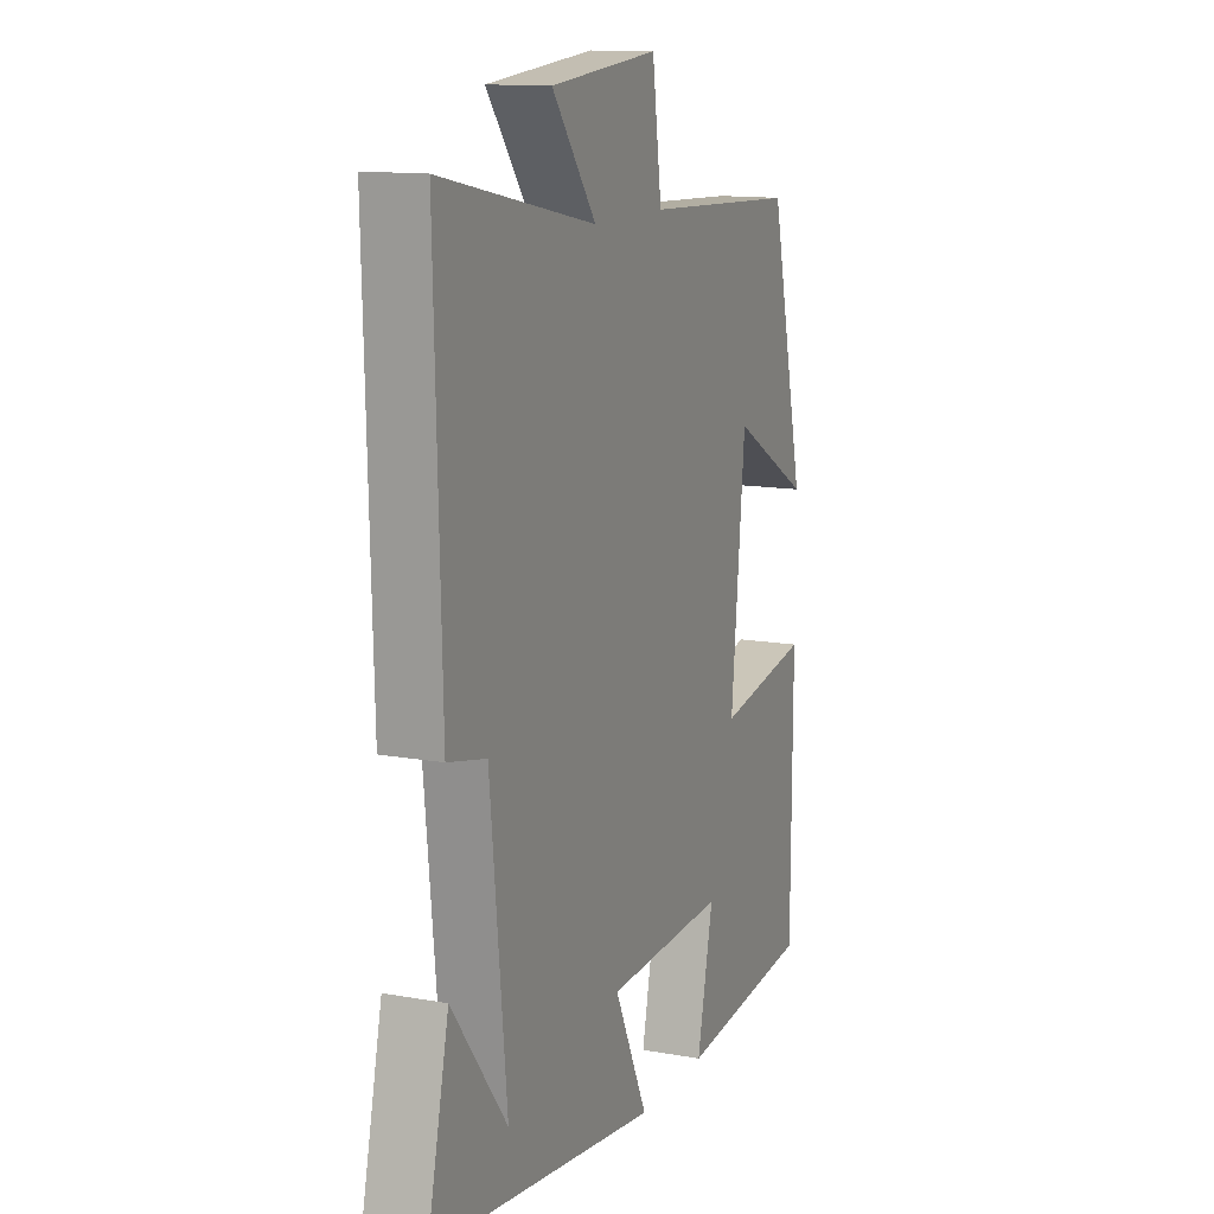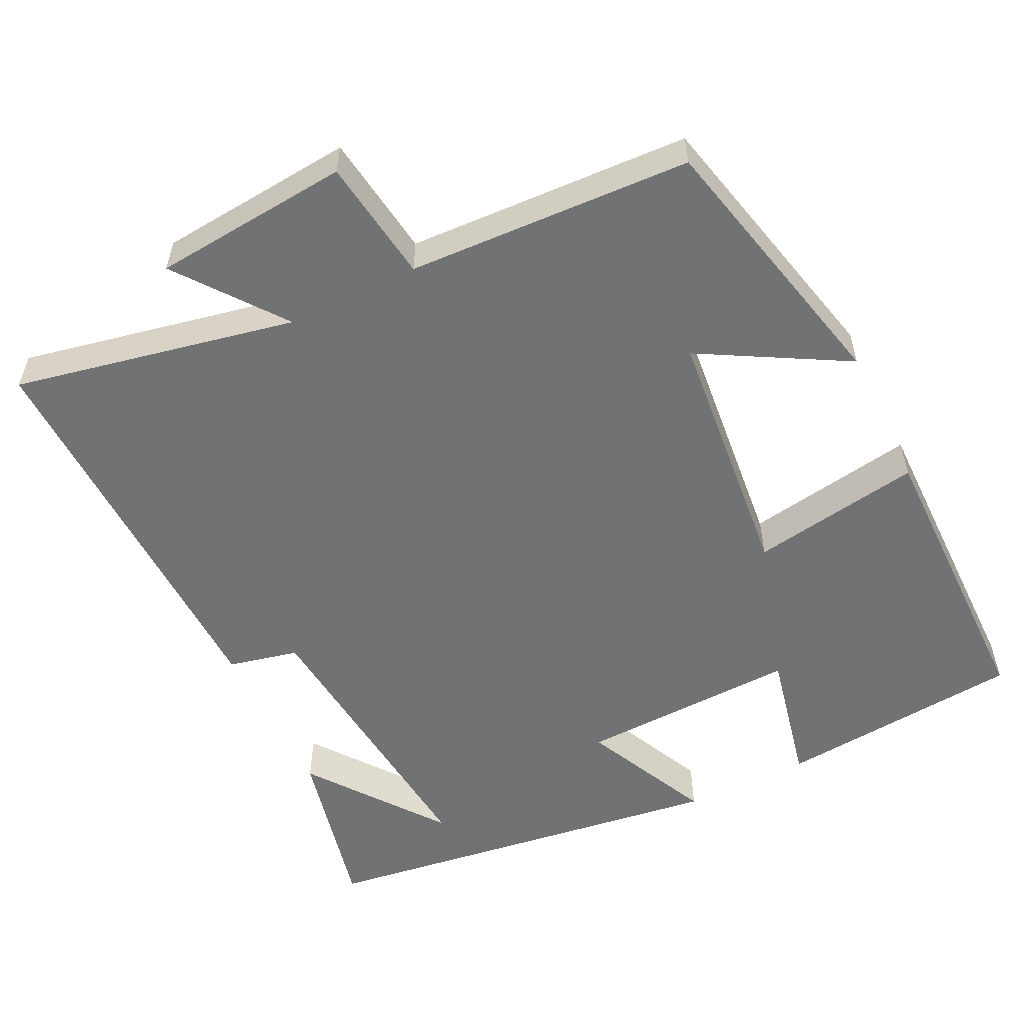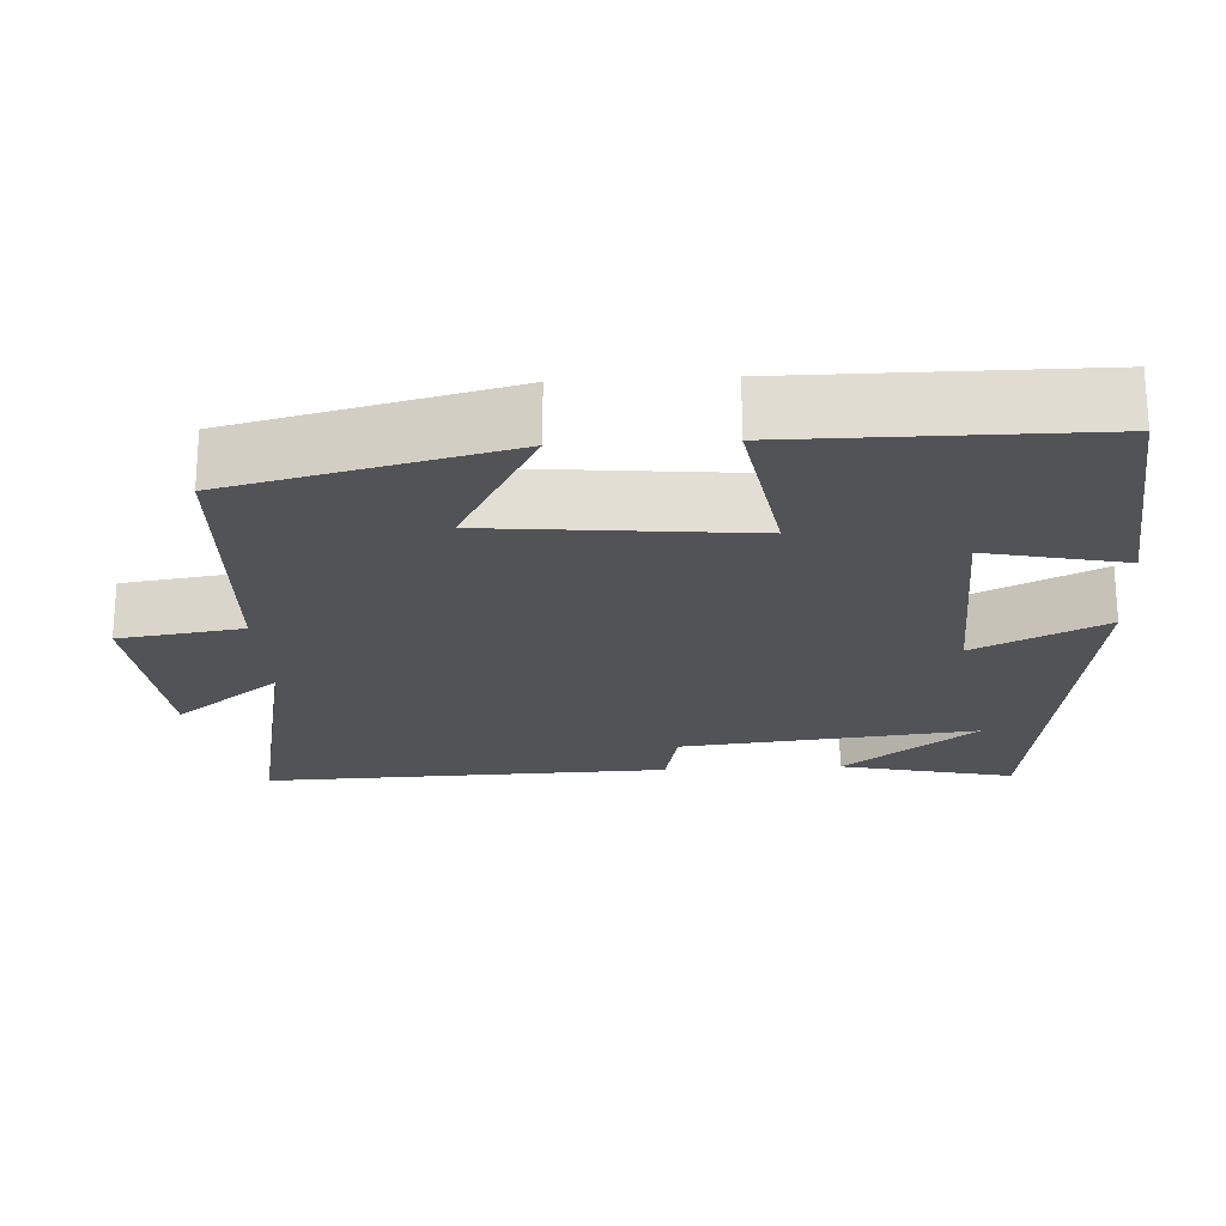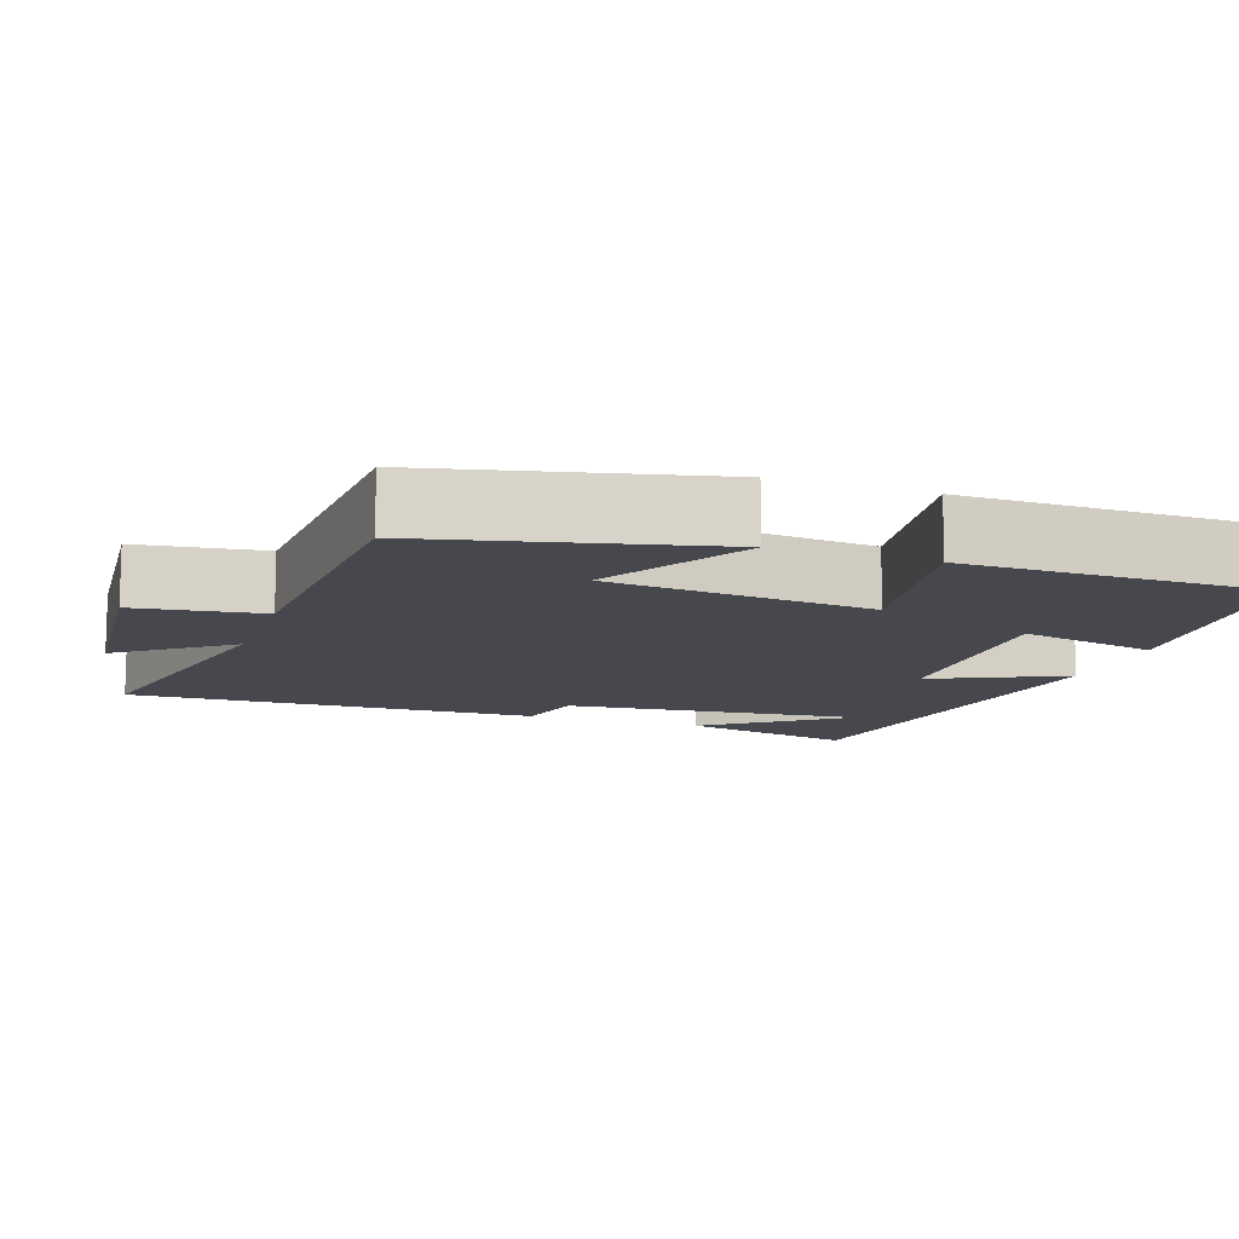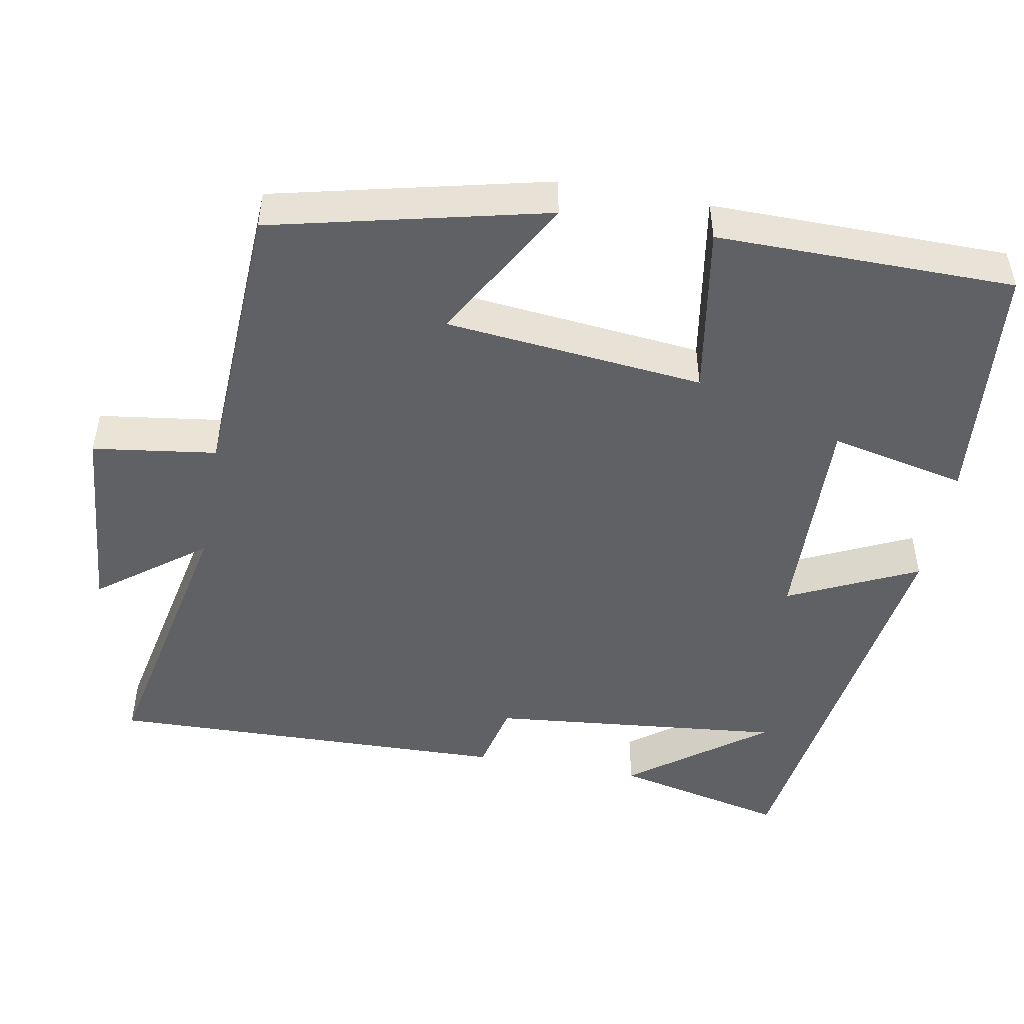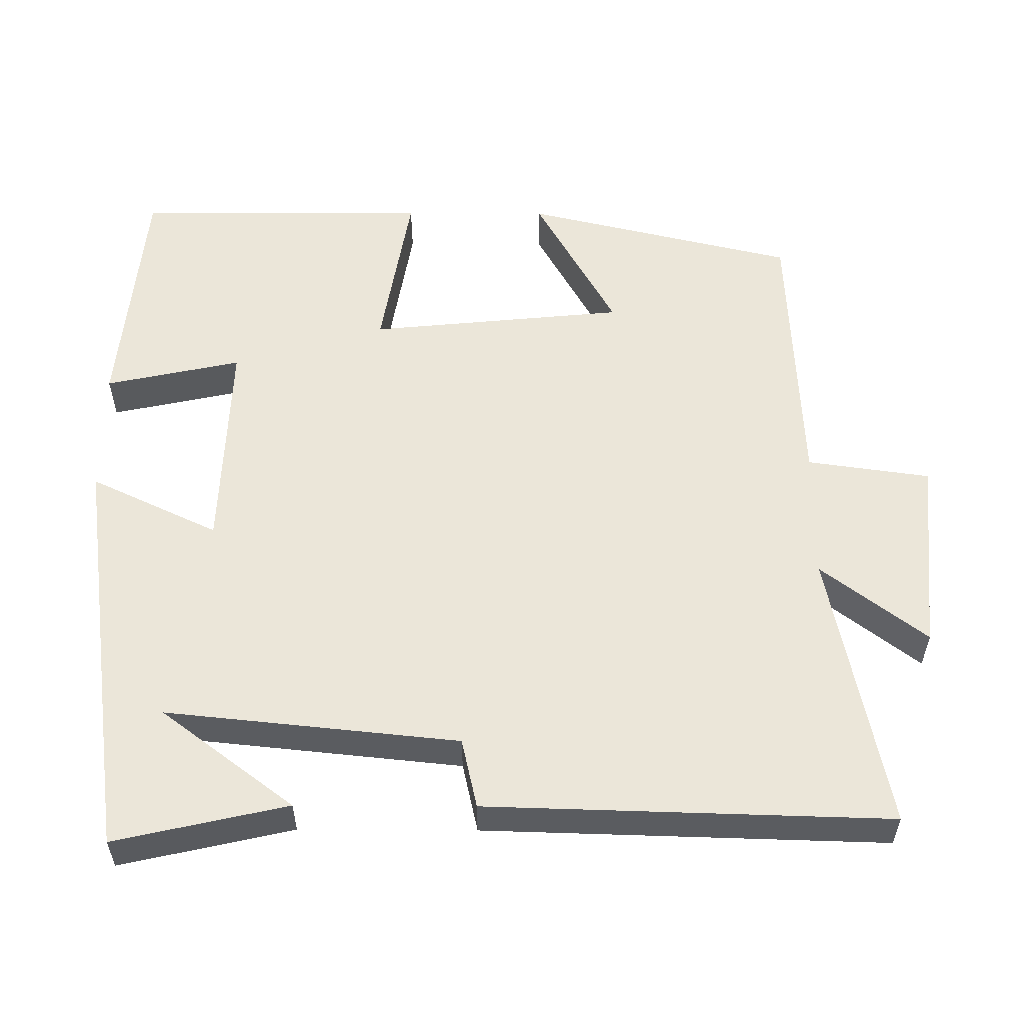
<metadata>
{"format":"obj","ext":"obj","renderer":"f3d","projection":"perspective","resolution":1024,"background":"white","views":[{"elev":13.0,"azim":-67.6,"up":"+Z"},{"elev":-55.4,"azim":26.0,"up":"+Y"},{"elev":-22.1,"azim":93.3,"up":"+Y"},{"elev":-11.8,"azim":70.7,"up":"+Y"},{"elev":-48.3,"azim":79.5,"up":"+Y"},{"elev":56.0,"azim":-89.7,"up":"+Y"}]}
</metadata>
<code>
v 0.414 0.07 0.483
v 0.5 0.07 0.121
v 0.307 0.07 0.229
v 0.273 0.07 -0.113
v 0.5 0.07 -0.075
v 0.498 0.07 -0.469
v 0.171 0.07 -0.5
v 0.21 0.07 -0.319
v -0.082 0.07 -0.329
v -0.001 0.07 -0.5
v -0.552 0.07 -0.424
v -0.5 0.07 -0.194
v -0.367 0.07 -0.371
v -0.407 0.07 0.019
v -0.5 0.07 0.04
v -0.515 0.07 0.576
v -0.141 0.07 0.5
v -0.248 0.07 0.64
v 0.014 0.07 0.664
v 0.037 0.07 0.5
v 0.414 0 0.483
v 0.5 0 0.121
v 0.307 0 0.229
v 0.273 0 -0.113
v 0.5 0 -0.075
v 0.498 0 -0.469
v 0.171 0 -0.5
v 0.21 0 -0.319
v -0.082 0 -0.329
v -0.001 0 -0.5
v -0.552 0 -0.424
v -0.5 0 -0.194
v -0.367 0 -0.371
v -0.407 0 0.019
v -0.5 0 0.04
v -0.515 0 0.576
v -0.141 0 0.5
v -0.248 0 0.64
v 0.014 0 0.664
v 0.037 0 0.5
f 17 18 19 20
f 1 2 3
f 20 1 3
f 17 20 3
f 17 3 4
f 16 17 4
f 15 16 4
f 14 15 4
f 13 14 4
f 11 12 13
f 9 10 11 13
f 9 13 4 5
f 8 9 5
f 5 6 7 8
f 40 39 38 37
f 23 22 21
f 23 21 40
f 23 40 37
f 24 23 37
f 24 37 36
f 24 36 35
f 24 35 34
f 24 34 33
f 33 32 31
f 33 31 30 29
f 25 24 33 29
f 25 29 28
f 28 27 26 25
f 1 21 22 2
f 2 22 23 3
f 3 23 24 4
f 4 24 25 5
f 5 25 26 6
f 6 26 27 7
f 7 27 28 8
f 8 28 29 9
f 9 29 30 10
f 10 30 31 11
f 11 31 32 12
f 12 32 33 13
f 13 33 34 14
f 14 34 35 15
f 15 35 36 16
f 16 36 37 17
f 17 37 38 18
f 18 38 39 19
f 19 39 40 20
f 20 40 21 1

</code>
